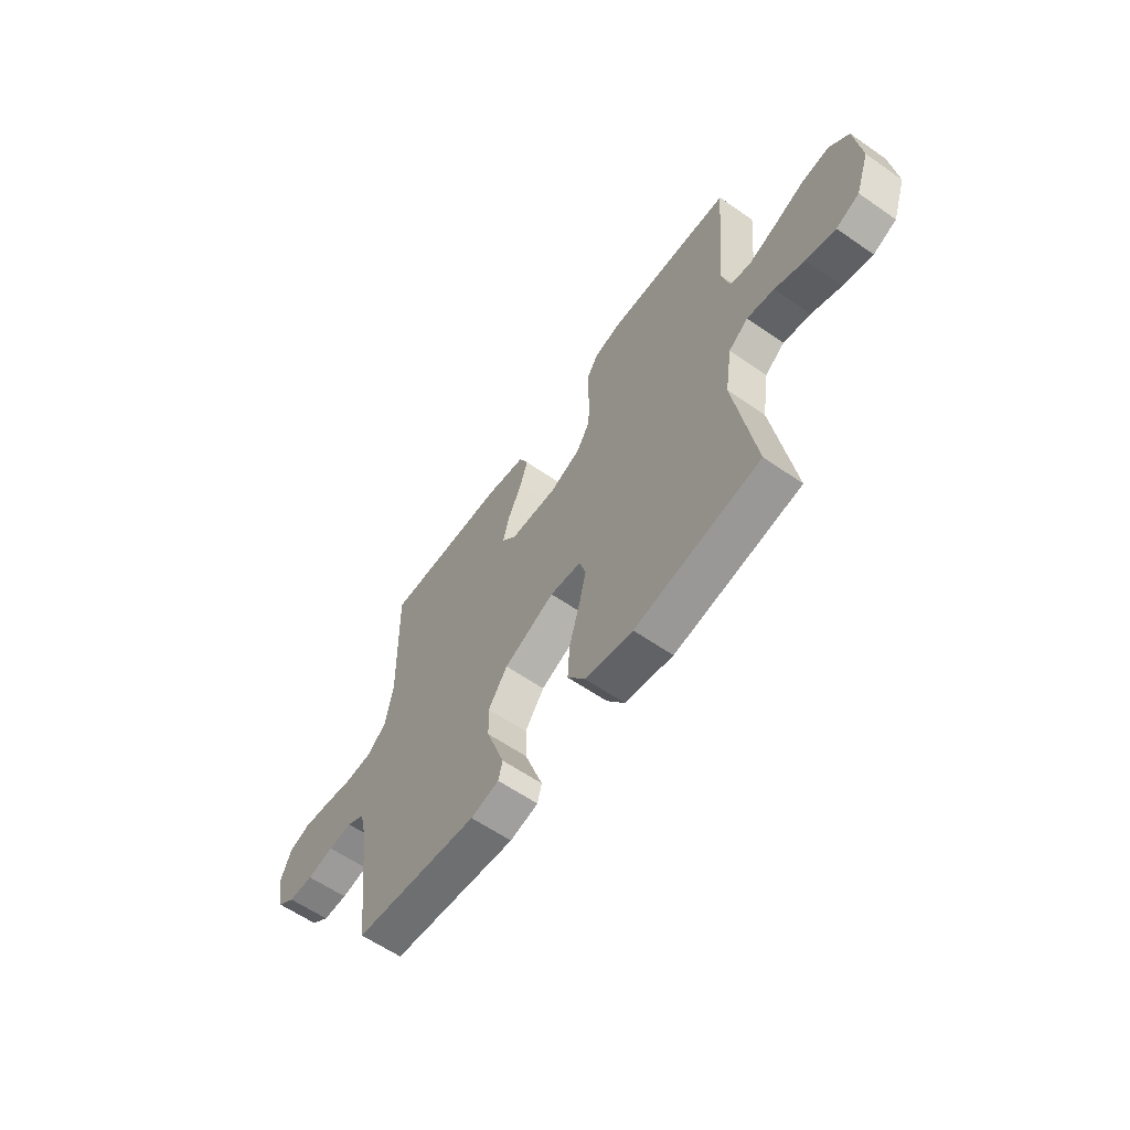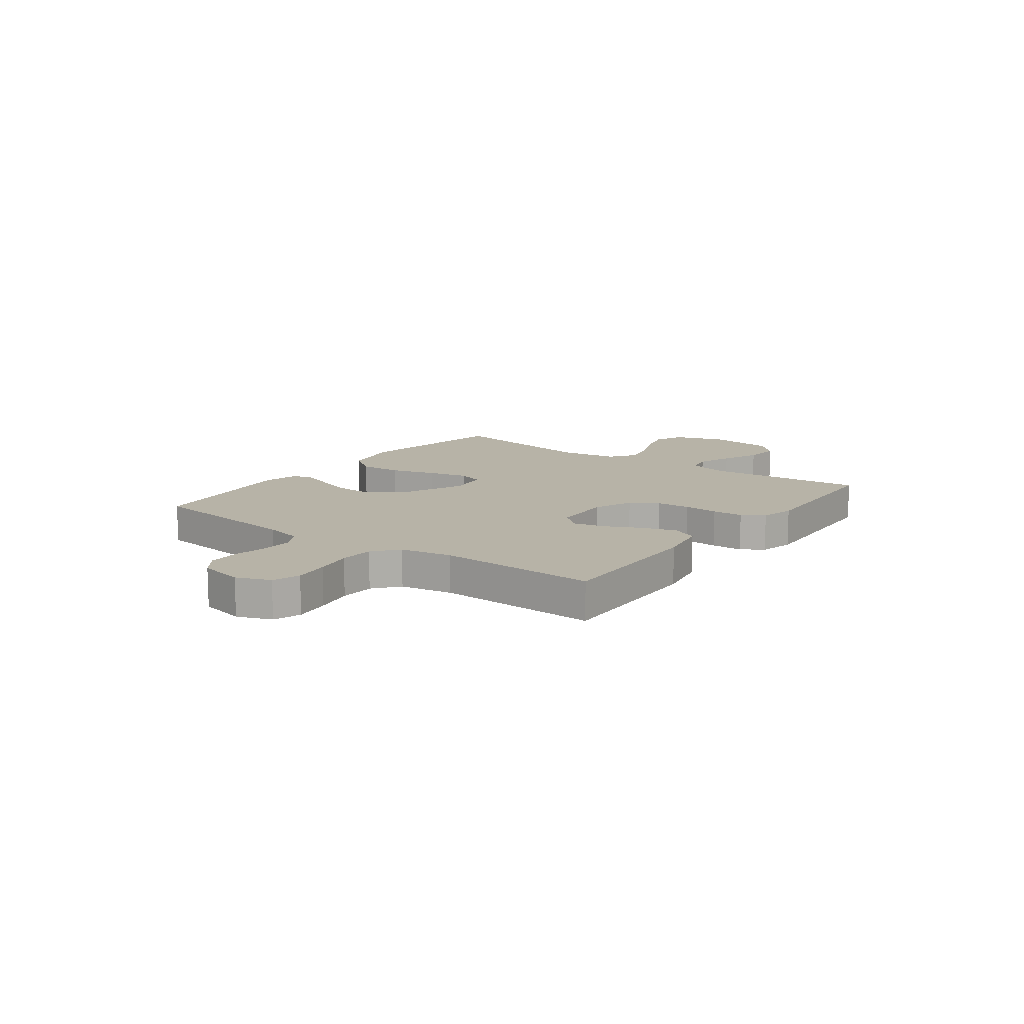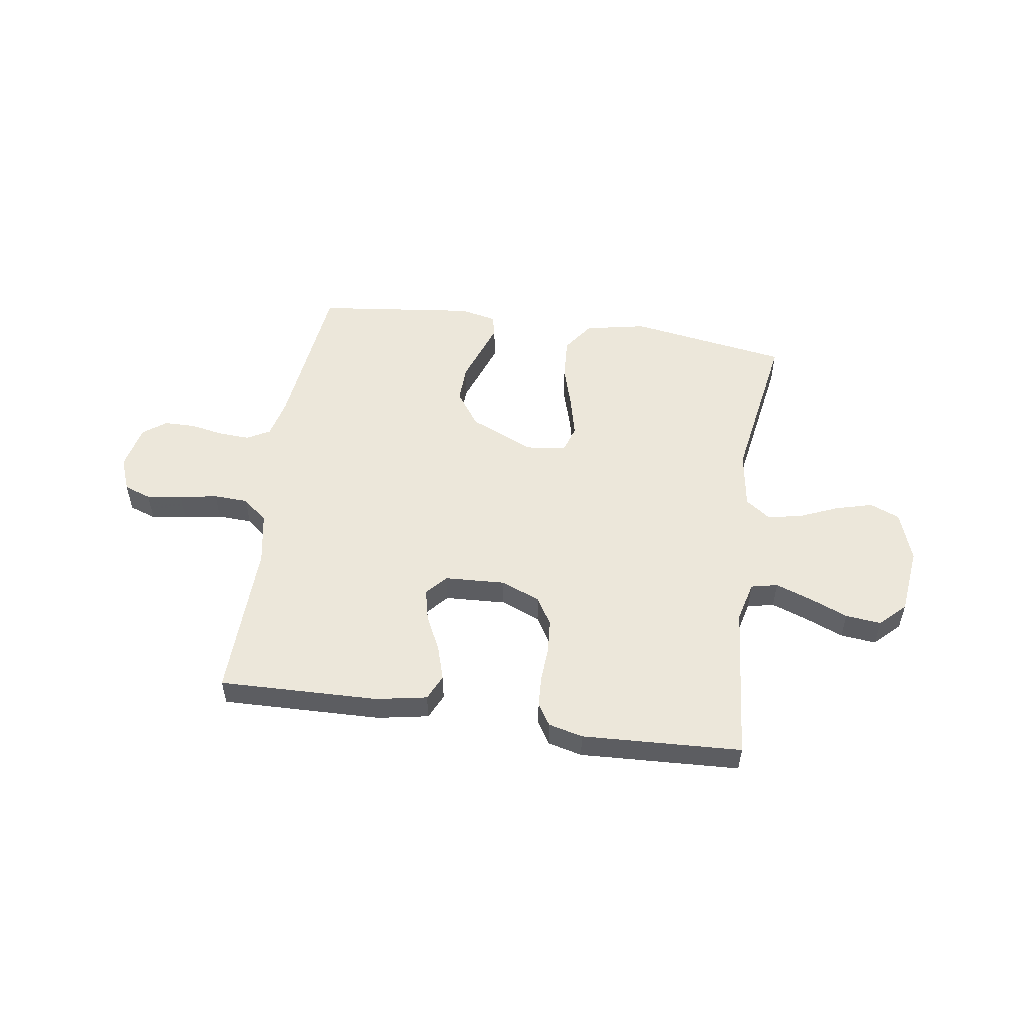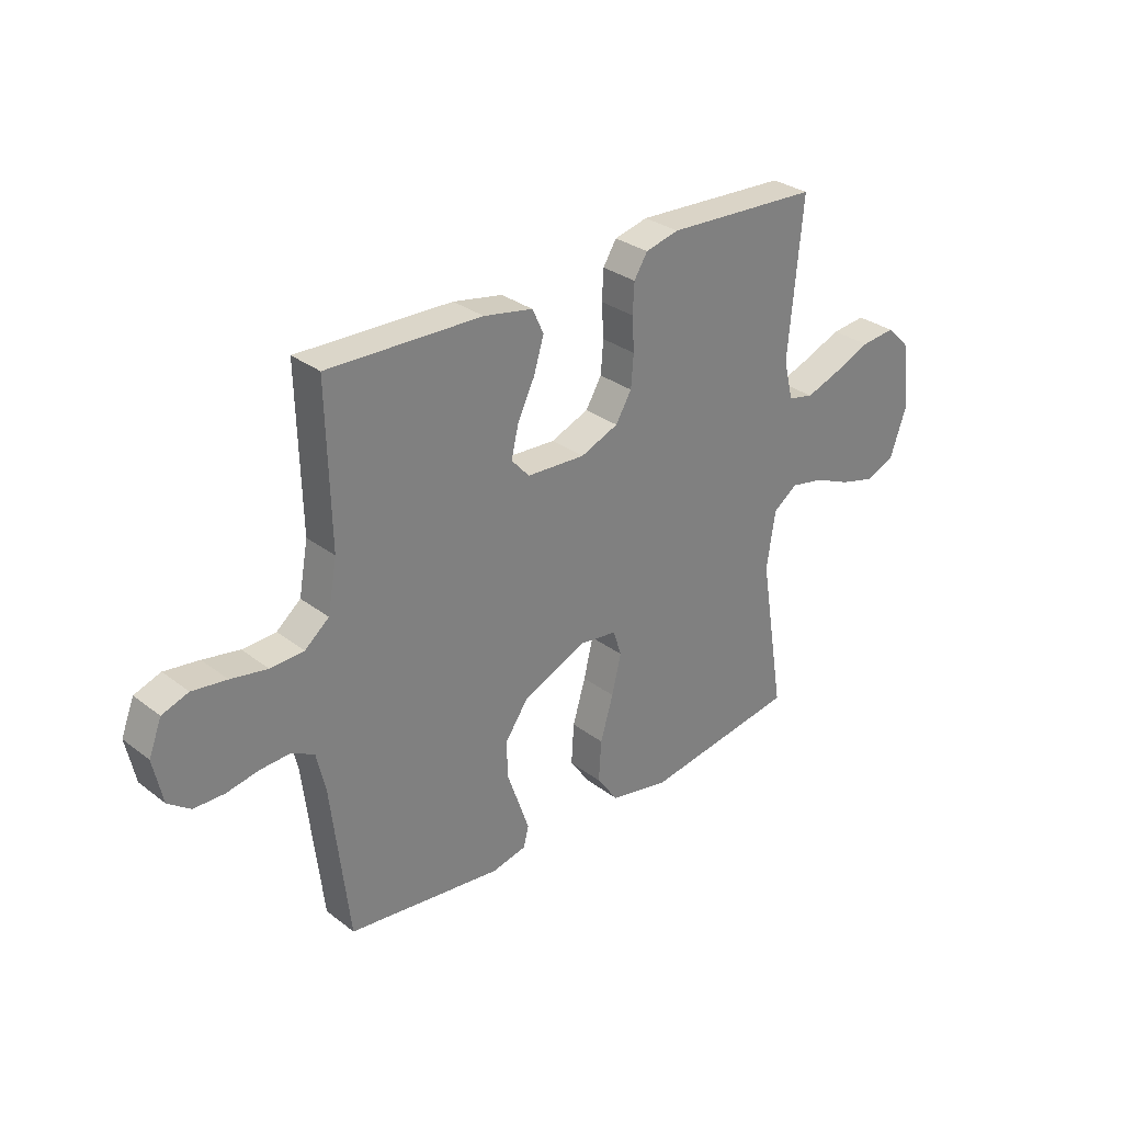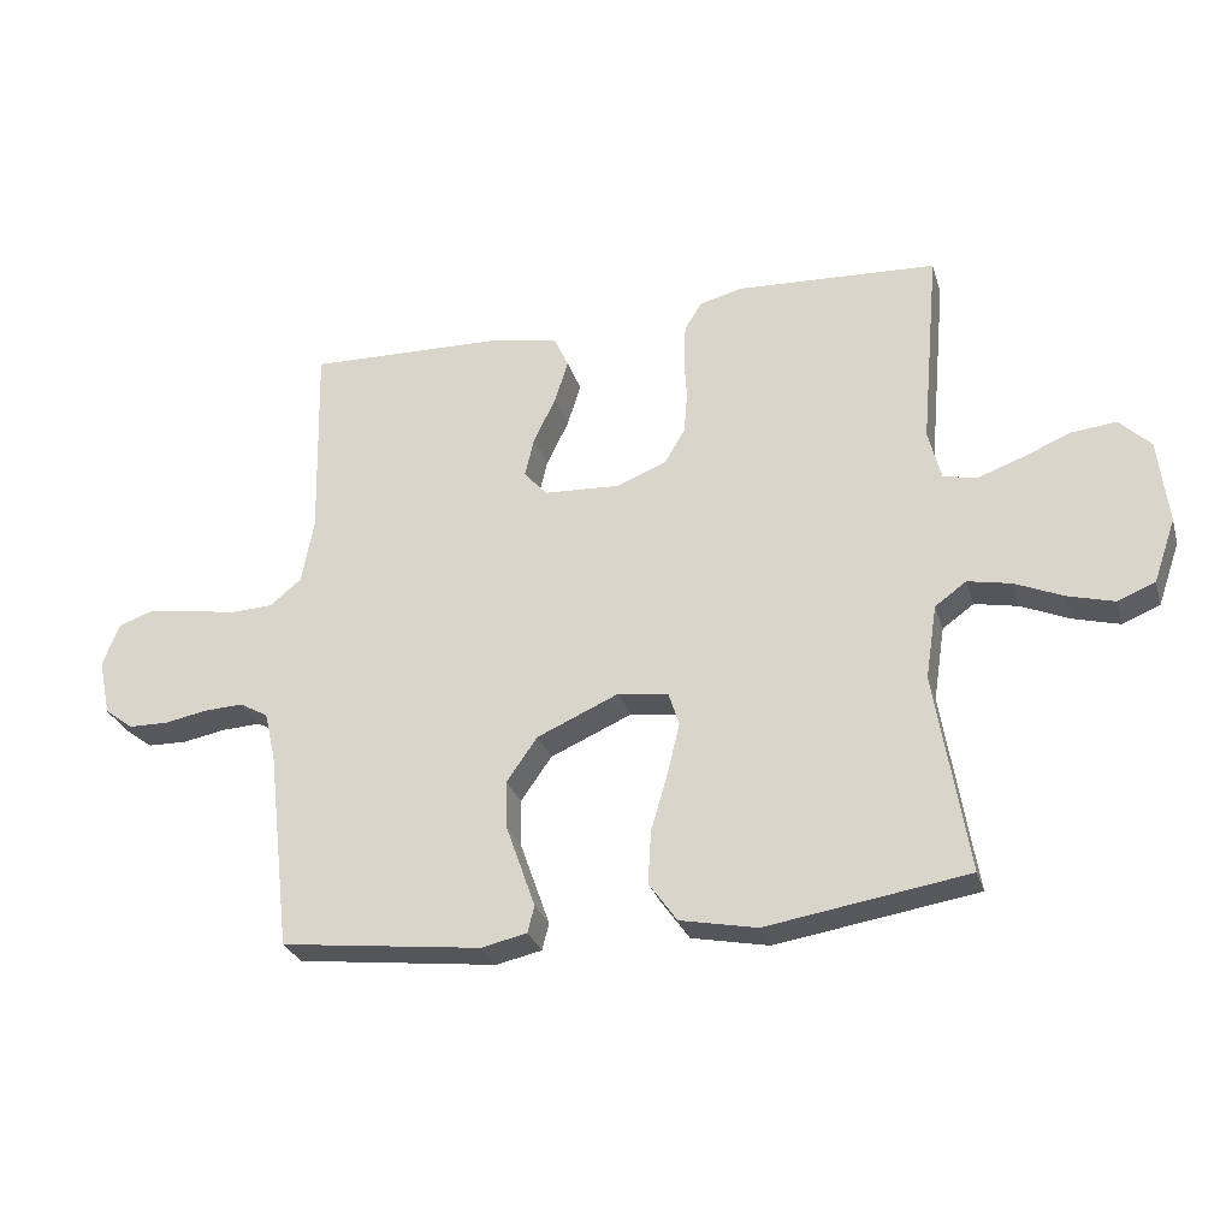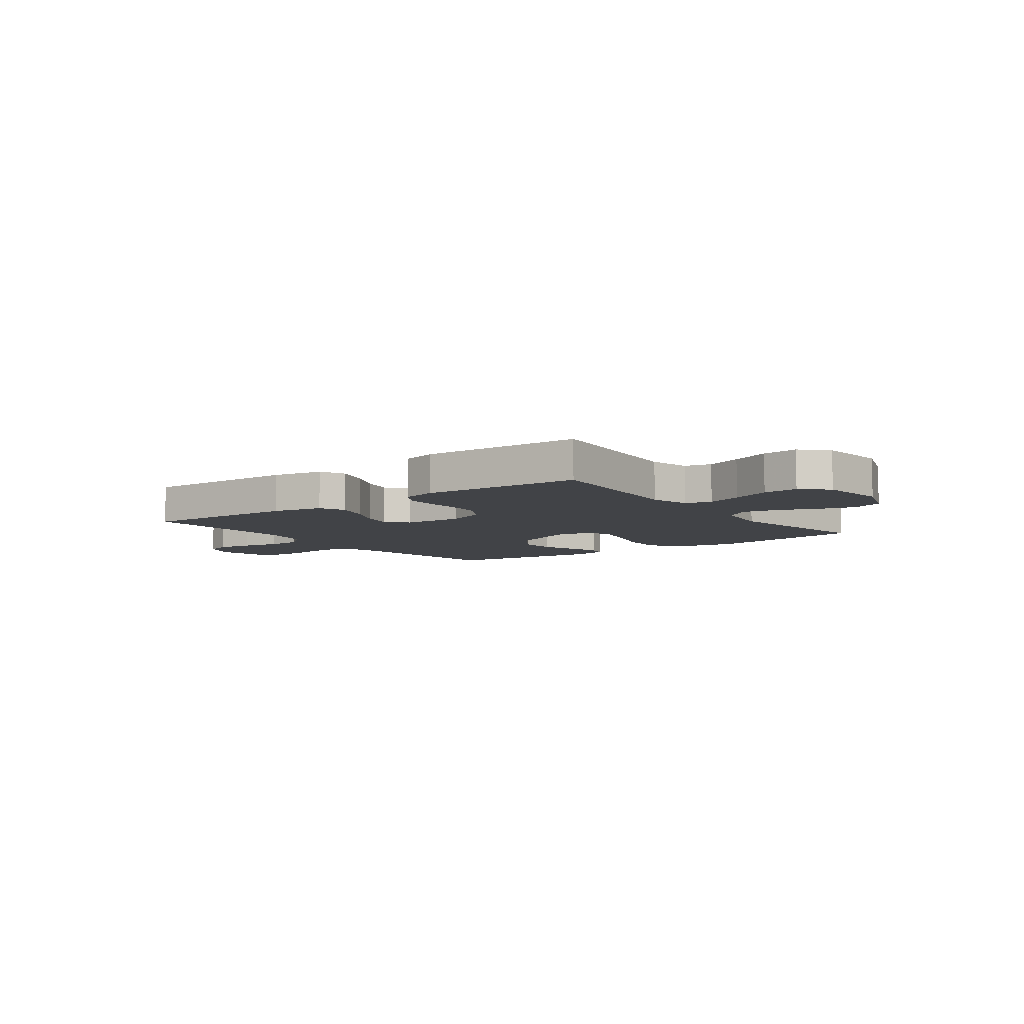
<metadata>
{"format":"obj","ext":"obj","renderer":"f3d","projection":"perspective","resolution":1024,"background":"white","views":[{"elev":-60.7,"azim":54.7,"up":"+Z"},{"elev":12.6,"azim":-53.5,"up":"+Y"},{"elev":52.8,"azim":8.5,"up":"+Y"},{"elev":30.5,"azim":-42.5,"up":"+Z"},{"elev":-28.3,"azim":15.6,"up":"+Z"},{"elev":-7.1,"azim":36.6,"up":"+Y"}]}
</metadata>
<code>
v -0.5 0.07 0.5
v -0.2 0.07 0.492
v -0.104 0.07 0.474
v -0.082 0.07 0.426
v -0.102 0.07 0.361
v -0.135 0.07 0.293
v -0.149 0.07 0.233
v -0.114 0.07 0.194
v 0 0.07 0.188
v 0.074 0.07 0.218
v 0.105 0.07 0.27
v 0.11 0.07 0.333
v 0.106 0.07 0.399
v 0.109 0.07 0.457
v 0.135 0.07 0.499
v 0.2 0.07 0.515
v 0.5 0.07 0.5
v 0.473 0.07 0.2
v 0.492 0.07 0.124
v 0.542 0.07 0.113
v 0.609 0.07 0.137
v 0.682 0.07 0.167
v 0.749 0.07 0.174
v 0.796 0.07 0.128
v 0.811 0.07 0
v 0.778 0.07 -0.095
v 0.722 0.07 -0.118
v 0.652 0.07 -0.099
v 0.58 0.07 -0.068
v 0.515 0.07 -0.055
v 0.468 0.07 -0.089
v 0.451 0.07 -0.2
v 0.5 0.07 -0.5
v 0.2 0.07 -0.548
v 0.085 0.07 -0.525
v 0.043 0.07 -0.466
v 0.048 0.07 -0.386
v 0.073 0.07 -0.301
v 0.091 0.07 -0.225
v 0.075 0.07 -0.175
v 0 0.07 -0.165
v -0.122 0.07 -0.219
v -0.168 0.07 -0.285
v -0.166 0.07 -0.356
v -0.142 0.07 -0.424
v -0.122 0.07 -0.481
v -0.132 0.07 -0.521
v -0.2 0.07 -0.536
v -0.5 0.07 -0.5
v -0.535 0.07 -0.2
v -0.552 0.07 -0.127
v -0.595 0.07 -0.103
v -0.653 0.07 -0.106
v -0.717 0.07 -0.118
v -0.776 0.07 -0.117
v -0.819 0.07 -0.085
v -0.837 0.07 0
v -0.812 0.07 0.064
v -0.761 0.07 0.082
v -0.694 0.07 0.073
v -0.623 0.07 0.06
v -0.558 0.07 0.063
v -0.511 0.07 0.102
v -0.493 0.07 0.2
v -0.5 0 0.5
v -0.2 0 0.492
v -0.104 0 0.474
v -0.082 0 0.426
v -0.102 0 0.361
v -0.135 0 0.293
v -0.149 0 0.233
v -0.114 0 0.194
v 0 0 0.188
v 0.074 0 0.218
v 0.105 0 0.27
v 0.11 0 0.333
v 0.106 0 0.399
v 0.109 0 0.457
v 0.135 0 0.499
v 0.2 0 0.515
v 0.5 0 0.5
v 0.473 0 0.2
v 0.492 0 0.124
v 0.542 0 0.113
v 0.609 0 0.137
v 0.682 0 0.167
v 0.749 0 0.174
v 0.796 0 0.128
v 0.811 0 0
v 0.778 0 -0.095
v 0.722 0 -0.118
v 0.652 0 -0.099
v 0.58 0 -0.068
v 0.515 0 -0.055
v 0.468 0 -0.089
v 0.451 0 -0.2
v 0.5 0 -0.5
v 0.2 0 -0.548
v 0.085 0 -0.525
v 0.043 0 -0.466
v 0.048 0 -0.386
v 0.073 0 -0.301
v 0.091 0 -0.225
v 0.075 0 -0.175
v 0 0 -0.165
v -0.122 0 -0.219
v -0.168 0 -0.285
v -0.166 0 -0.356
v -0.142 0 -0.424
v -0.122 0 -0.481
v -0.132 0 -0.521
v -0.2 0 -0.536
v -0.5 0 -0.5
v -0.535 0 -0.2
v -0.552 0 -0.127
v -0.595 0 -0.103
v -0.653 0 -0.106
v -0.717 0 -0.118
v -0.776 0 -0.117
v -0.819 0 -0.085
v -0.837 0 0
v -0.812 0 0.064
v -0.761 0 0.082
v -0.694 0 0.073
v -0.623 0 0.06
v -0.558 0 0.063
v -0.511 0 0.102
v -0.493 0 0.2
f 58 59 60 61
f 56 57 58 61
f 56 61 62
f 53 54 55 56
f 52 53 56 62
f 51 52 62 63
f 47 48 49 50
f 44 45 46 47
f 44 47 50 51
f 35 36 37 38
f 35 38 39
f 32 33 34 35
f 31 32 35 39
f 30 31 39 40
f 26 27 28 29
f 26 29 30
f 25 26 30
f 24 25 30
f 21 22 23 24
f 20 21 24 30
f 19 20 30 40
f 15 16 17 18
f 12 13 14 15
f 11 12 15 18
f 10 11 18 19
f 3 4 5 6
f 3 6 7
f 64 1 2 3
f 64 3 7
f 63 64 7 8
f 43 44 51 63
f 42 43 63 8
f 41 42 8 9
f 19 40 41
f 9 10 19 41
f 125 124 123 122
f 125 122 121 120
f 126 125 120
f 120 119 118 117
f 126 120 117 116
f 127 126 116 115
f 114 113 112 111
f 111 110 109 108
f 115 114 111 108
f 102 101 100 99
f 103 102 99
f 99 98 97 96
f 103 99 96 95
f 104 103 95 94
f 93 92 91 90
f 94 93 90
f 94 90 89
f 94 89 88
f 88 87 86 85
f 94 88 85 84
f 104 94 84 83
f 82 81 80 79
f 79 78 77 76
f 82 79 76 75
f 83 82 75 74
f 70 69 68 67
f 71 70 67
f 67 66 65 128
f 71 67 128
f 72 71 128 127
f 127 115 108 107
f 72 127 107 106
f 73 72 106 105
f 105 104 83
f 105 83 74 73
f 1 65 66 2
f 2 66 67 3
f 3 67 68 4
f 4 68 69 5
f 5 69 70 6
f 6 70 71 7
f 7 71 72 8
f 8 72 73 9
f 9 73 74 10
f 10 74 75 11
f 11 75 76 12
f 12 76 77 13
f 13 77 78 14
f 14 78 79 15
f 15 79 80 16
f 16 80 81 17
f 17 81 82 18
f 18 82 83 19
f 19 83 84 20
f 20 84 85 21
f 21 85 86 22
f 22 86 87 23
f 23 87 88 24
f 24 88 89 25
f 25 89 90 26
f 26 90 91 27
f 27 91 92 28
f 28 92 93 29
f 29 93 94 30
f 30 94 95 31
f 31 95 96 32
f 32 96 97 33
f 33 97 98 34
f 34 98 99 35
f 35 99 100 36
f 36 100 101 37
f 37 101 102 38
f 38 102 103 39
f 39 103 104 40
f 40 104 105 41
f 41 105 106 42
f 42 106 107 43
f 43 107 108 44
f 44 108 109 45
f 45 109 110 46
f 46 110 111 47
f 47 111 112 48
f 48 112 113 49
f 49 113 114 50
f 50 114 115 51
f 51 115 116 52
f 52 116 117 53
f 53 117 118 54
f 54 118 119 55
f 55 119 120 56
f 56 120 121 57
f 57 121 122 58
f 58 122 123 59
f 59 123 124 60
f 60 124 125 61
f 61 125 126 62
f 62 126 127 63
f 63 127 128 64
f 64 128 65 1

</code>
